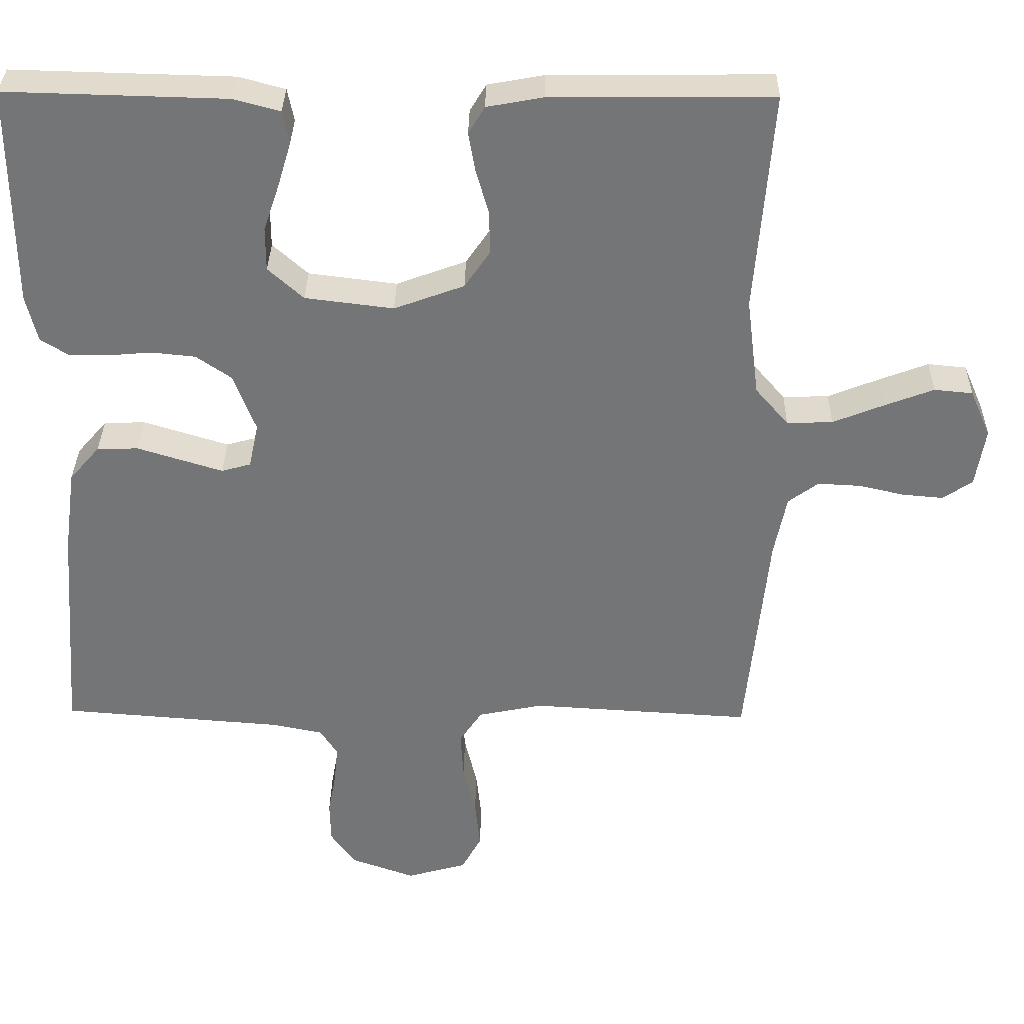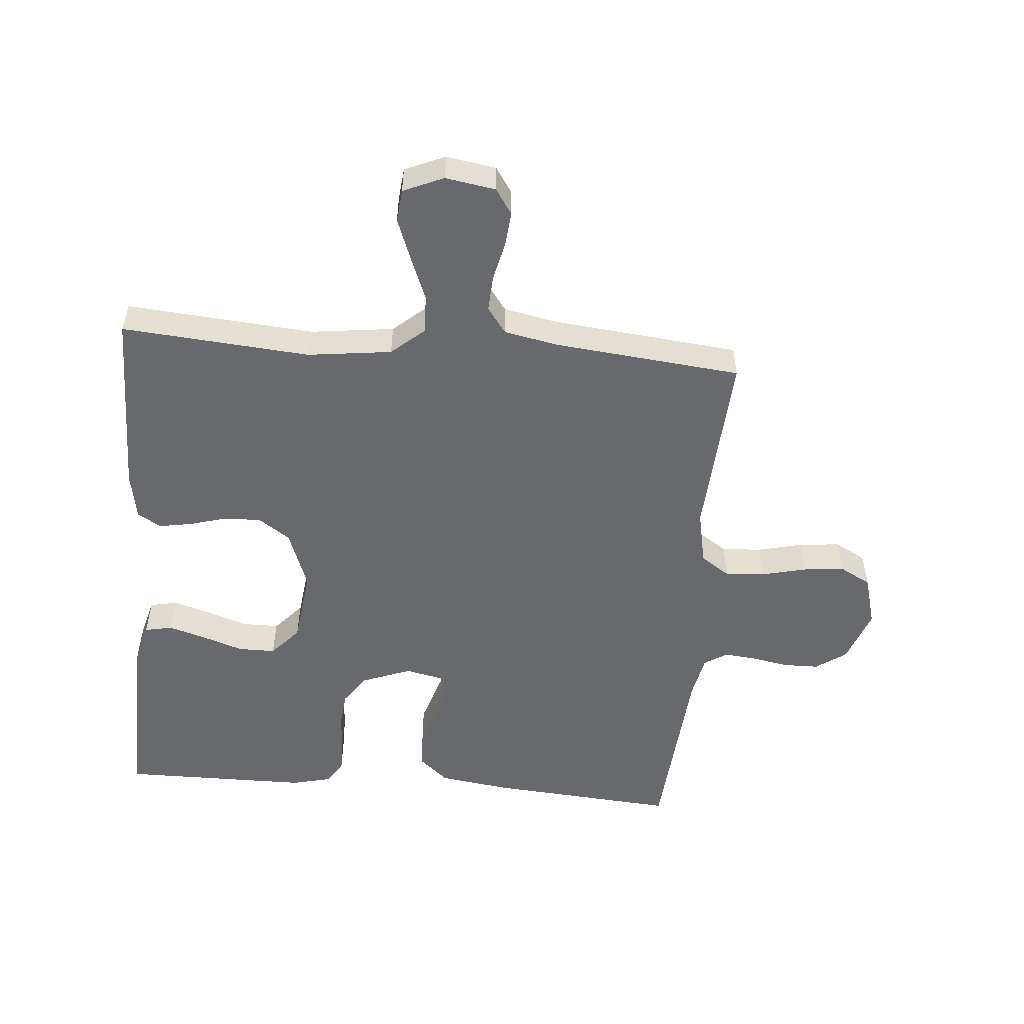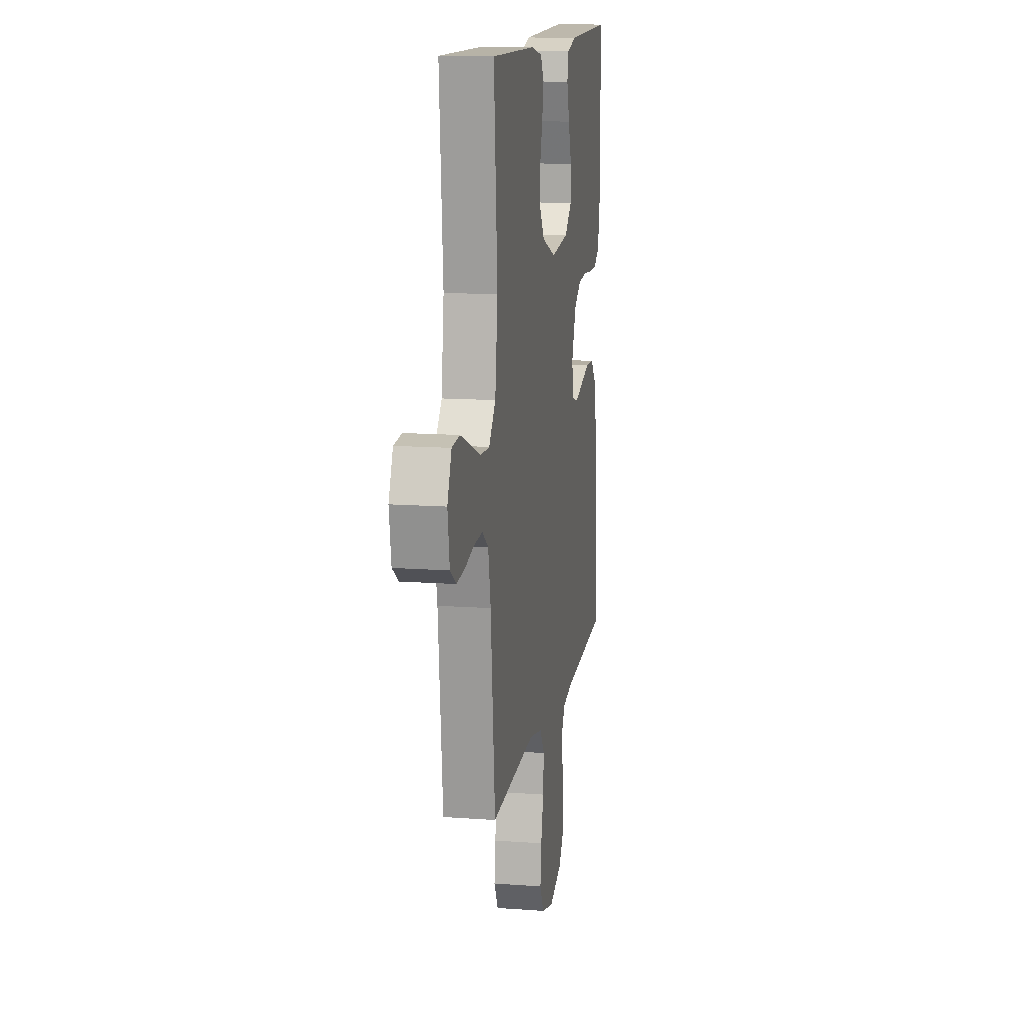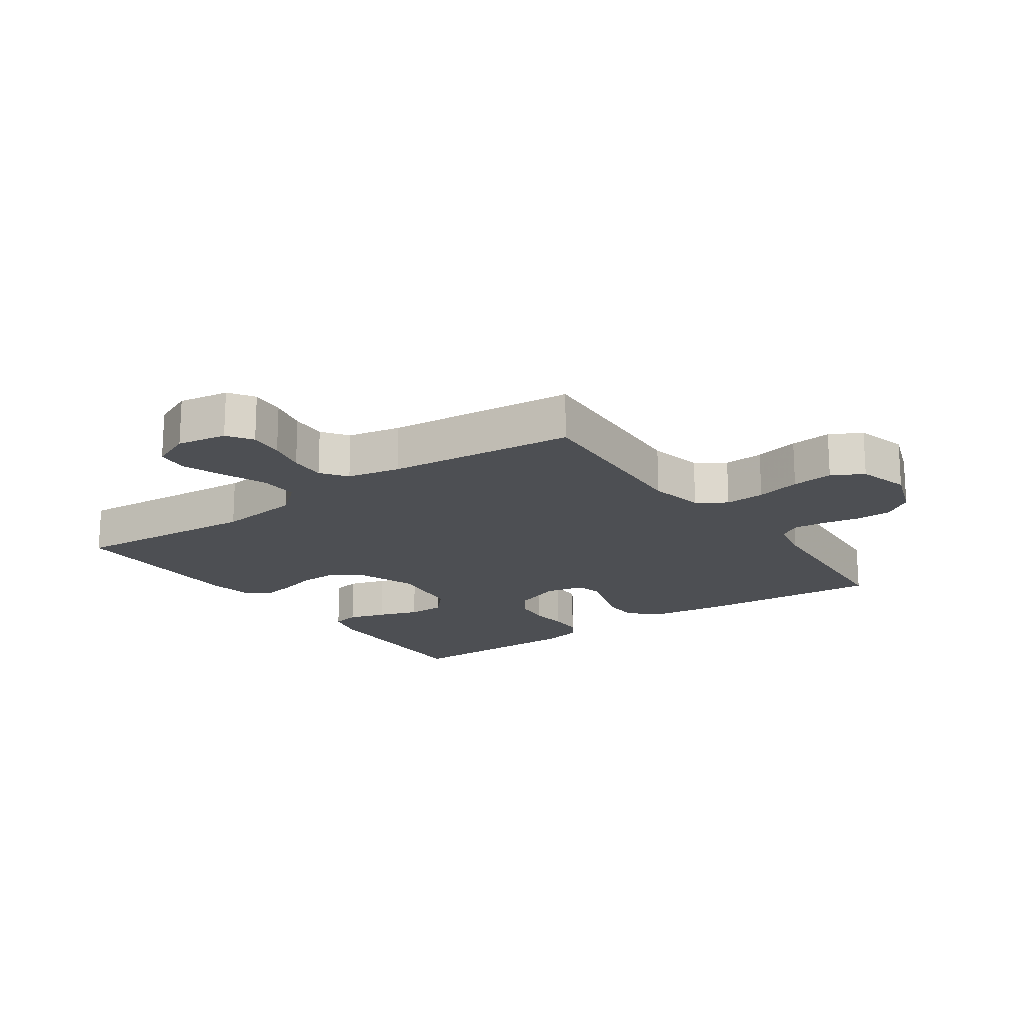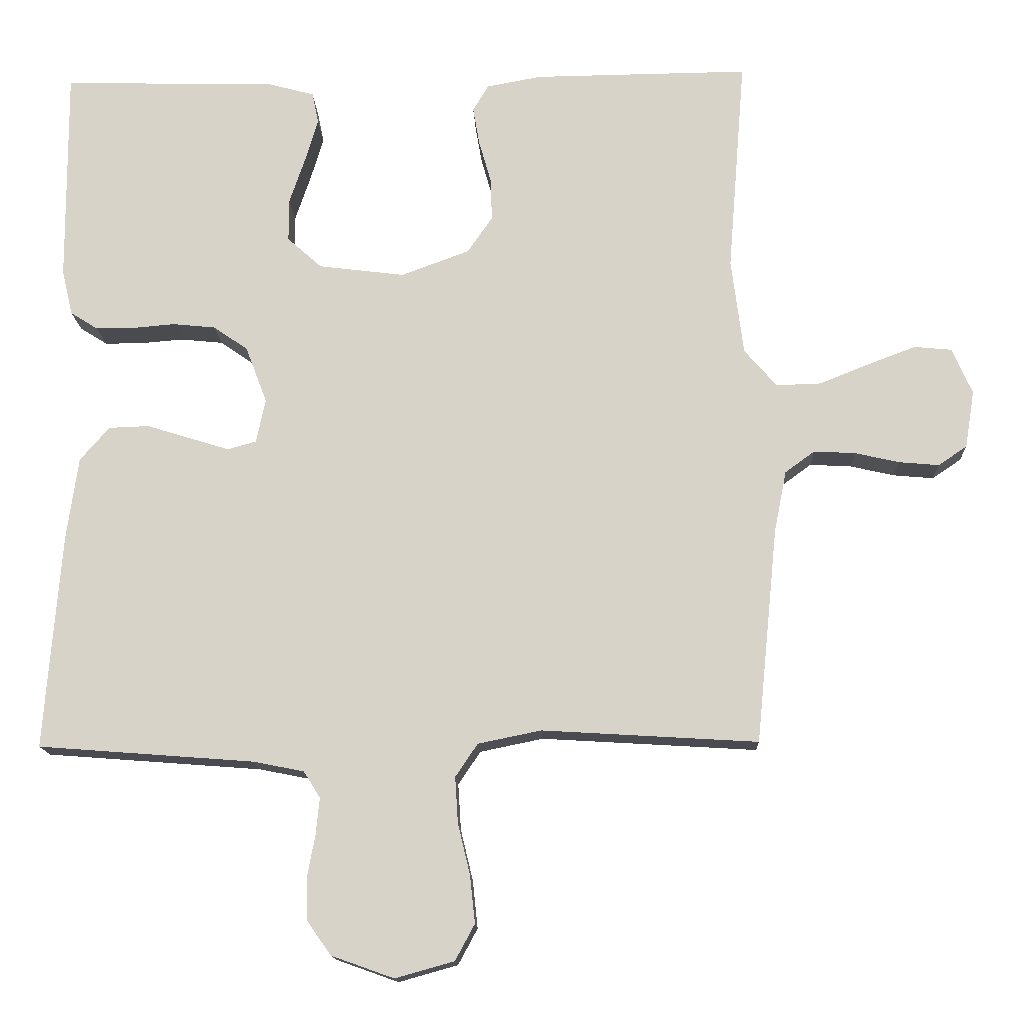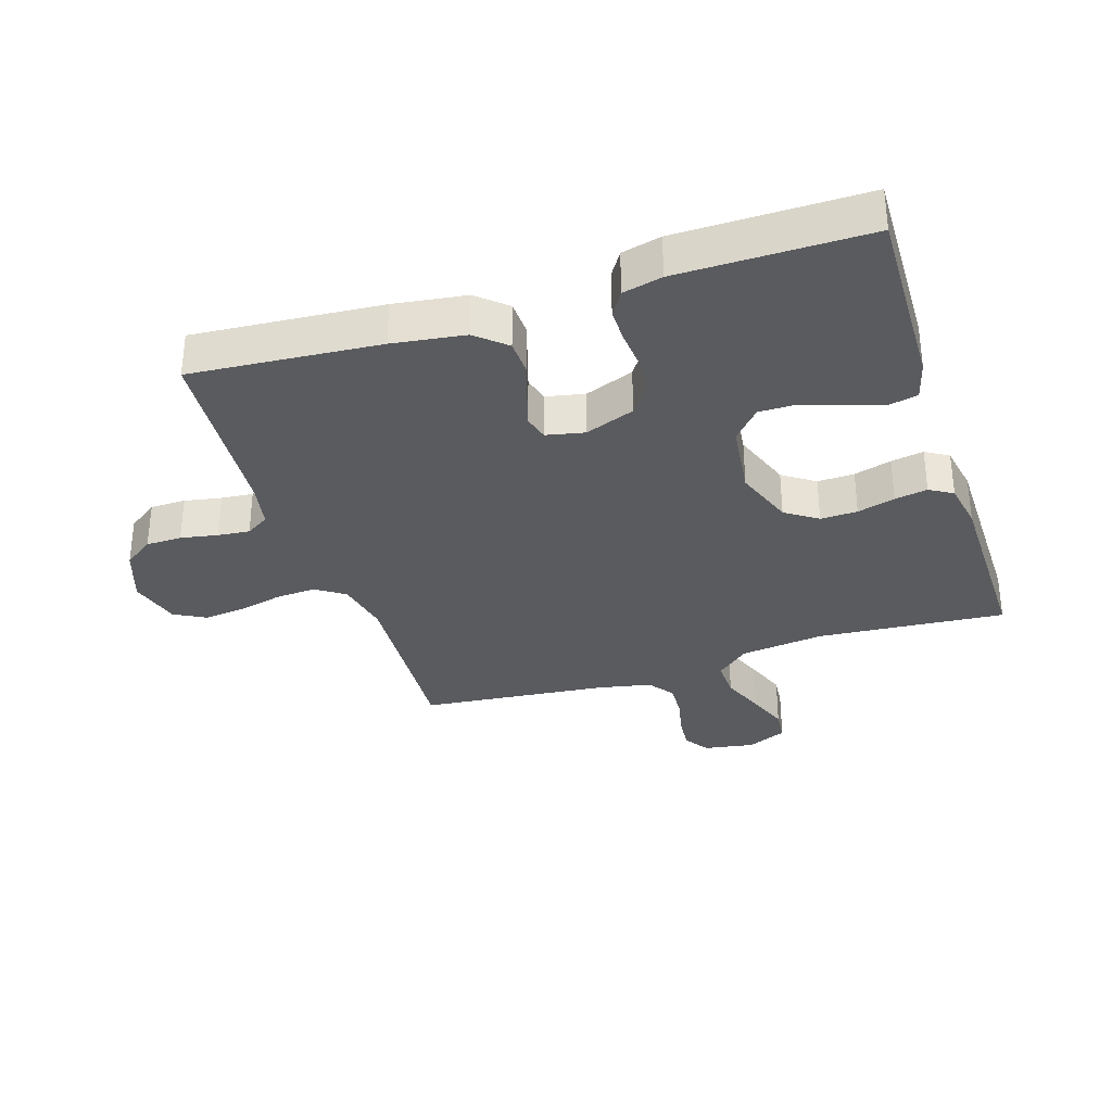
<metadata>
{"format":"obj","ext":"obj","renderer":"f3d","projection":"perspective","resolution":1024,"background":"white","views":[{"elev":33.4,"azim":0.9,"up":"+Z"},{"elev":-52.8,"azim":85.1,"up":"+Y"},{"elev":13.2,"azim":99.6,"up":"+Z"},{"elev":-18.0,"azim":125.1,"up":"+Y"},{"elev":-14.6,"azim":2.3,"up":"+Z"},{"elev":-32.8,"azim":-72.2,"up":"+Y"}]}
</metadata>
<code>
v 0.5 0.07 -0.5
v 0.2 0.07 -0.482
v 0.112 0.07 -0.5
v 0.081 0.07 -0.546
v 0.085 0.07 -0.61
v 0.102 0.07 -0.681
v 0.109 0.07 -0.747
v 0.082 0.07 -0.797
v 0 0.07 -0.82
v -0.087 0.07 -0.789
v -0.121 0.07 -0.741
v -0.122 0.07 -0.684
v -0.111 0.07 -0.625
v -0.106 0.07 -0.574
v -0.129 0.07 -0.537
v -0.2 0.07 -0.523
v -0.5 0.07 -0.5
v -0.477 0.07 -0.2
v -0.461 0.07 -0.085
v -0.42 0.07 -0.038
v -0.364 0.07 -0.036
v -0.303 0.07 -0.055
v -0.248 0.07 -0.072
v -0.208 0.07 -0.061
v -0.195 0.07 0
v -0.225 0.07 0.079
v -0.273 0.07 0.112
v -0.332 0.07 0.118
v -0.392 0.07 0.113
v -0.445 0.07 0.113
v -0.483 0.07 0.137
v -0.498 0.07 0.2
v -0.5 0.07 0.5
v -0.2 0.07 0.492
v -0.137 0.07 0.475
v -0.128 0.07 0.431
v -0.146 0.07 0.371
v -0.168 0.07 0.306
v -0.168 0.07 0.247
v -0.12 0.07 0.204
v 0 0.07 0.189
v 0.095 0.07 0.224
v 0.13 0.07 0.275
v 0.128 0.07 0.334
v 0.111 0.07 0.394
v 0.102 0.07 0.446
v 0.124 0.07 0.483
v 0.2 0.07 0.497
v 0.5 0.07 0.5
v 0.476 0.07 0.2
v 0.493 0.07 0.066
v 0.538 0.07 0.014
v 0.6 0.07 0.016
v 0.67 0.07 0.044
v 0.736 0.07 0.069
v 0.788 0.07 0.064
v 0.816 0.07 0
v 0.803 0.07 -0.08
v 0.763 0.07 -0.107
v 0.707 0.07 -0.102
v 0.646 0.07 -0.088
v 0.588 0.07 -0.085
v 0.547 0.07 -0.115
v 0.53 0.07 -0.2
v 0.5 0 -0.5
v 0.2 0 -0.482
v 0.112 0 -0.5
v 0.081 0 -0.546
v 0.085 0 -0.61
v 0.102 0 -0.681
v 0.109 0 -0.747
v 0.082 0 -0.797
v 0 0 -0.82
v -0.087 0 -0.789
v -0.121 0 -0.741
v -0.122 0 -0.684
v -0.111 0 -0.625
v -0.106 0 -0.574
v -0.129 0 -0.537
v -0.2 0 -0.523
v -0.5 0 -0.5
v -0.477 0 -0.2
v -0.461 0 -0.085
v -0.42 0 -0.038
v -0.364 0 -0.036
v -0.303 0 -0.055
v -0.248 0 -0.072
v -0.208 0 -0.061
v -0.195 0 0
v -0.225 0 0.079
v -0.273 0 0.112
v -0.332 0 0.118
v -0.392 0 0.113
v -0.445 0 0.113
v -0.483 0 0.137
v -0.498 0 0.2
v -0.5 0 0.5
v -0.2 0 0.492
v -0.137 0 0.475
v -0.128 0 0.431
v -0.146 0 0.371
v -0.168 0 0.306
v -0.168 0 0.247
v -0.12 0 0.204
v 0 0 0.189
v 0.095 0 0.224
v 0.13 0 0.275
v 0.128 0 0.334
v 0.111 0 0.394
v 0.102 0 0.446
v 0.124 0 0.483
v 0.2 0 0.497
v 0.5 0 0.5
v 0.476 0 0.2
v 0.493 0 0.066
v 0.538 0 0.014
v 0.6 0 0.016
v 0.67 0 0.044
v 0.736 0 0.069
v 0.788 0 0.064
v 0.816 0 0
v 0.803 0 -0.08
v 0.763 0 -0.107
v 0.707 0 -0.102
v 0.646 0 -0.088
v 0.588 0 -0.085
v 0.547 0 -0.115
v 0.53 0 -0.2
f 58 59 60 61
f 58 61 62
f 57 58 62
f 56 57 62
f 53 54 55 56
f 53 56 62 63
f 47 48 49 50
f 47 50 51
f 44 45 46 47
f 43 44 47 51
f 42 43 51 52
f 35 36 37 38
f 33 34 35 38
f 33 38 39
f 32 33 39 40
f 28 29 30 31
f 27 28 31 32
f 19 20 21 22
f 19 22 23
f 16 17 18 19
f 15 16 19 23
f 14 15 23 24
f 10 11 12 13
f 10 13 14
f 9 10 14
f 5 6 7 8
f 4 5 8 9
f 64 1 2
f 63 64 2 3
f 52 53 63 3
f 41 42 52 3
f 27 32 40 41
f 26 27 41
f 25 26 41 3
f 4 9 14 24
f 3 4 24 25
f 125 124 123 122
f 126 125 122
f 126 122 121
f 126 121 120
f 120 119 118 117
f 127 126 120 117
f 114 113 112 111
f 115 114 111
f 111 110 109 108
f 115 111 108 107
f 116 115 107 106
f 102 101 100 99
f 102 99 98 97
f 103 102 97
f 104 103 97 96
f 95 94 93 92
f 96 95 92 91
f 86 85 84 83
f 87 86 83
f 83 82 81 80
f 87 83 80 79
f 88 87 79 78
f 77 76 75 74
f 78 77 74
f 78 74 73
f 72 71 70 69
f 73 72 69 68
f 66 65 128
f 67 66 128 127
f 67 127 117 116
f 67 116 106 105
f 105 104 96 91
f 105 91 90
f 67 105 90 89
f 88 78 73 68
f 89 88 68 67
f 1 65 66 2
f 2 66 67 3
f 3 67 68 4
f 4 68 69 5
f 5 69 70 6
f 6 70 71 7
f 7 71 72 8
f 8 72 73 9
f 9 73 74 10
f 10 74 75 11
f 11 75 76 12
f 12 76 77 13
f 13 77 78 14
f 14 78 79 15
f 15 79 80 16
f 16 80 81 17
f 17 81 82 18
f 18 82 83 19
f 19 83 84 20
f 20 84 85 21
f 21 85 86 22
f 22 86 87 23
f 23 87 88 24
f 24 88 89 25
f 25 89 90 26
f 26 90 91 27
f 27 91 92 28
f 28 92 93 29
f 29 93 94 30
f 30 94 95 31
f 31 95 96 32
f 32 96 97 33
f 33 97 98 34
f 34 98 99 35
f 35 99 100 36
f 36 100 101 37
f 37 101 102 38
f 38 102 103 39
f 39 103 104 40
f 40 104 105 41
f 41 105 106 42
f 42 106 107 43
f 43 107 108 44
f 44 108 109 45
f 45 109 110 46
f 46 110 111 47
f 47 111 112 48
f 48 112 113 49
f 49 113 114 50
f 50 114 115 51
f 51 115 116 52
f 52 116 117 53
f 53 117 118 54
f 54 118 119 55
f 55 119 120 56
f 56 120 121 57
f 57 121 122 58
f 58 122 123 59
f 59 123 124 60
f 60 124 125 61
f 61 125 126 62
f 62 126 127 63
f 63 127 128 64
f 64 128 65 1

</code>
